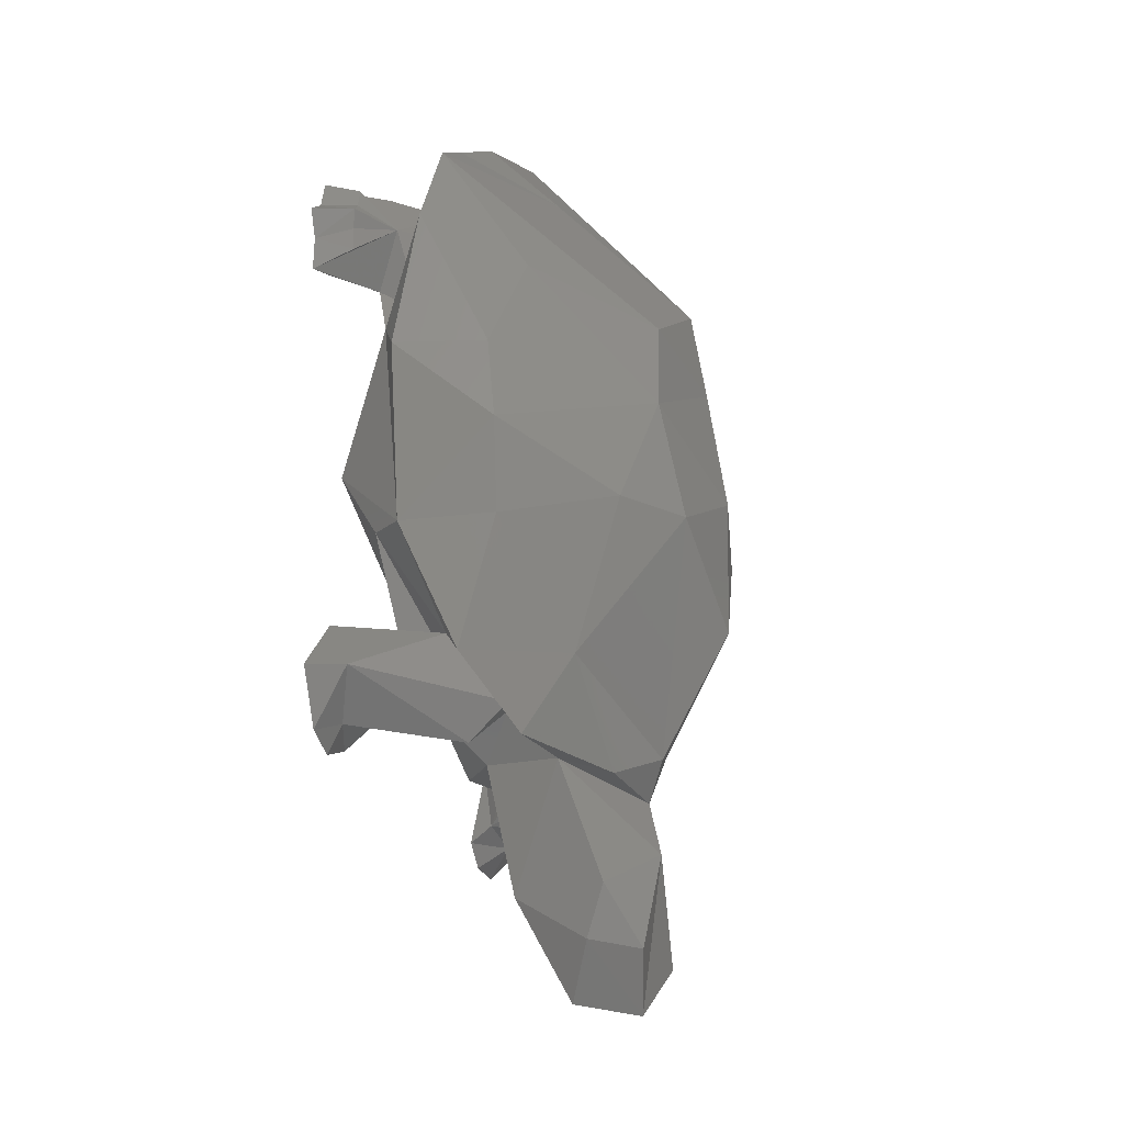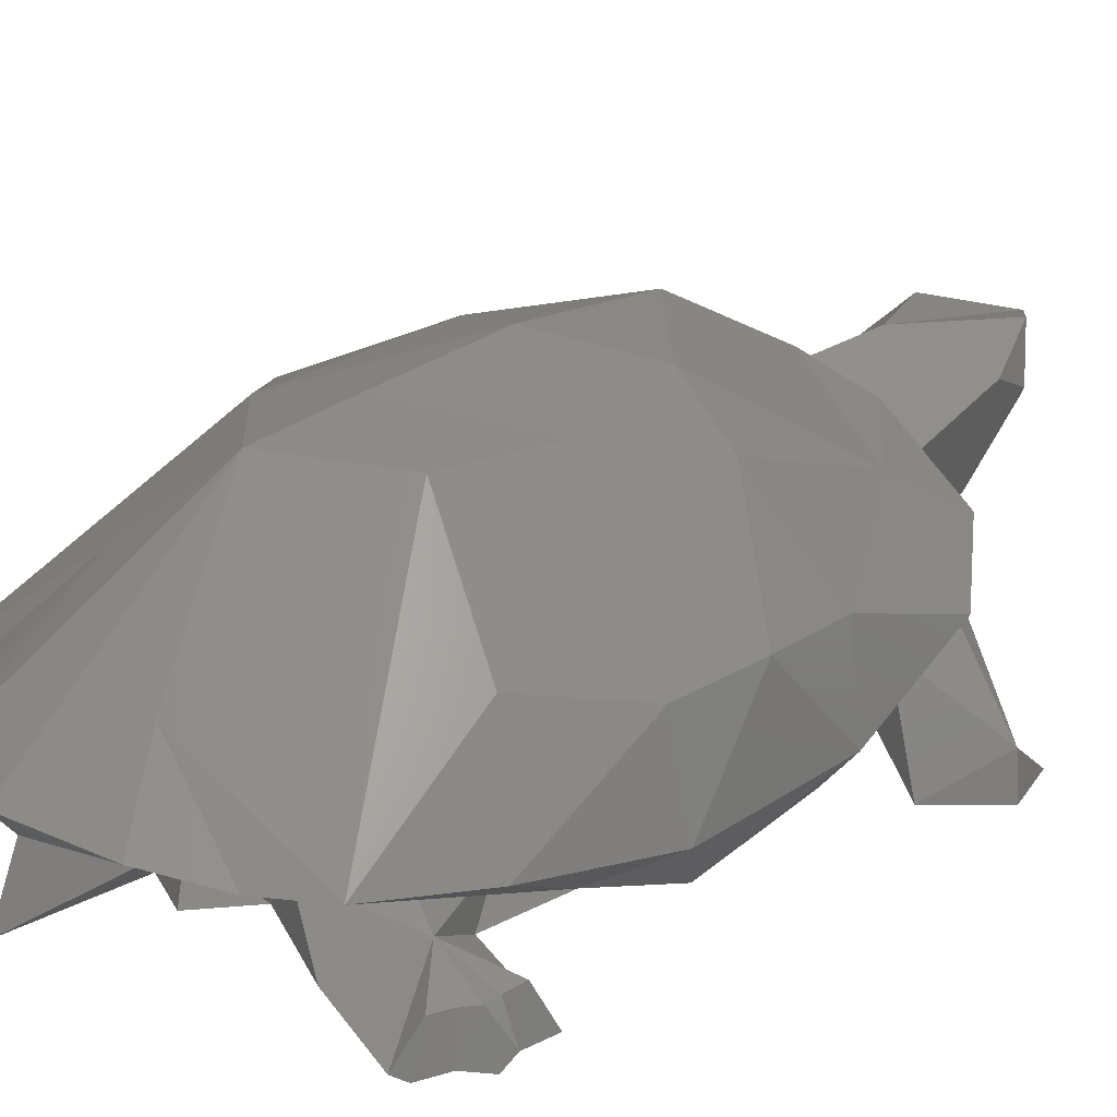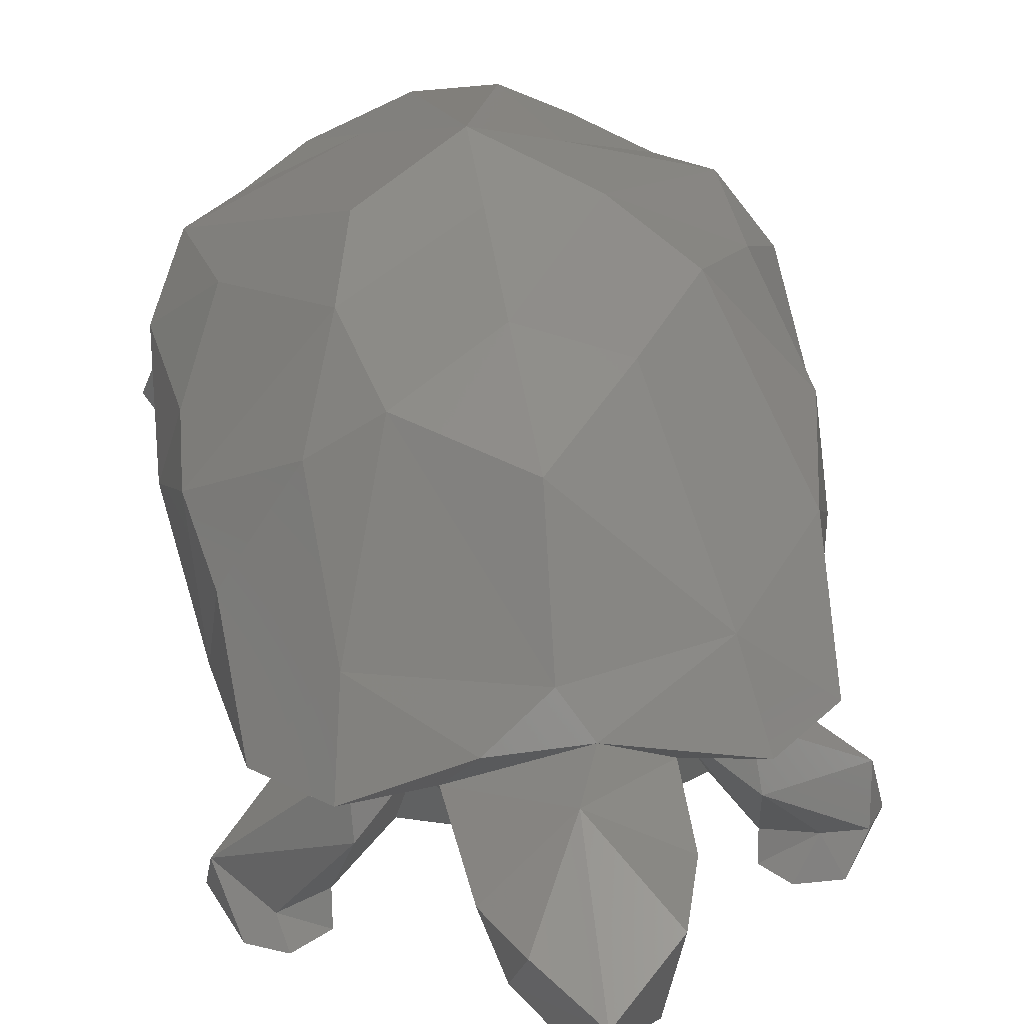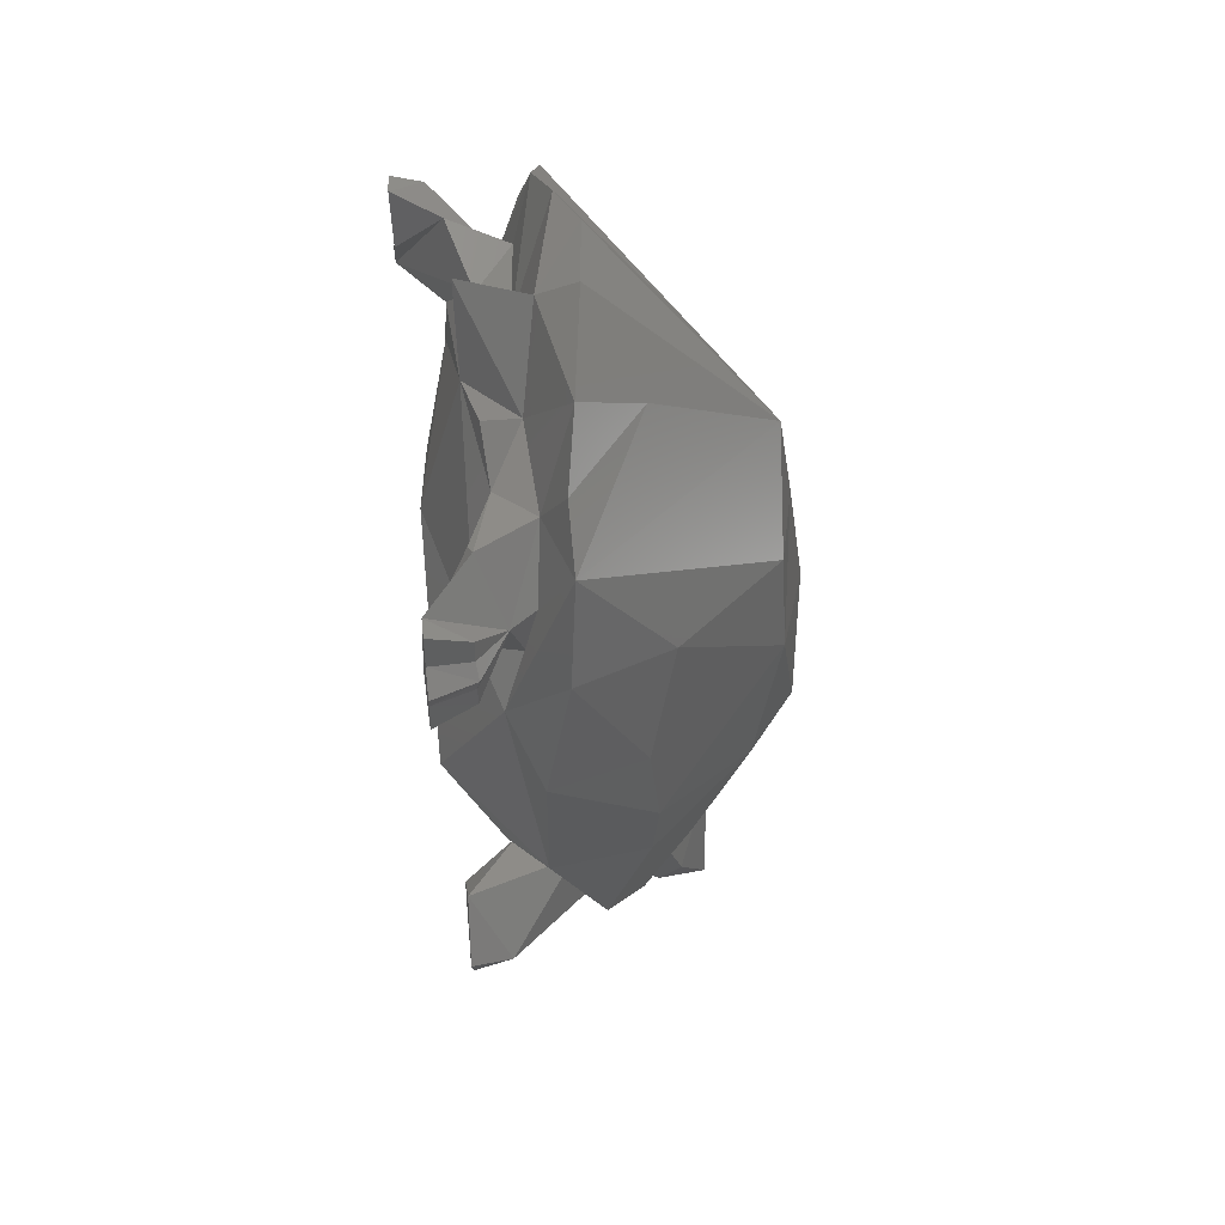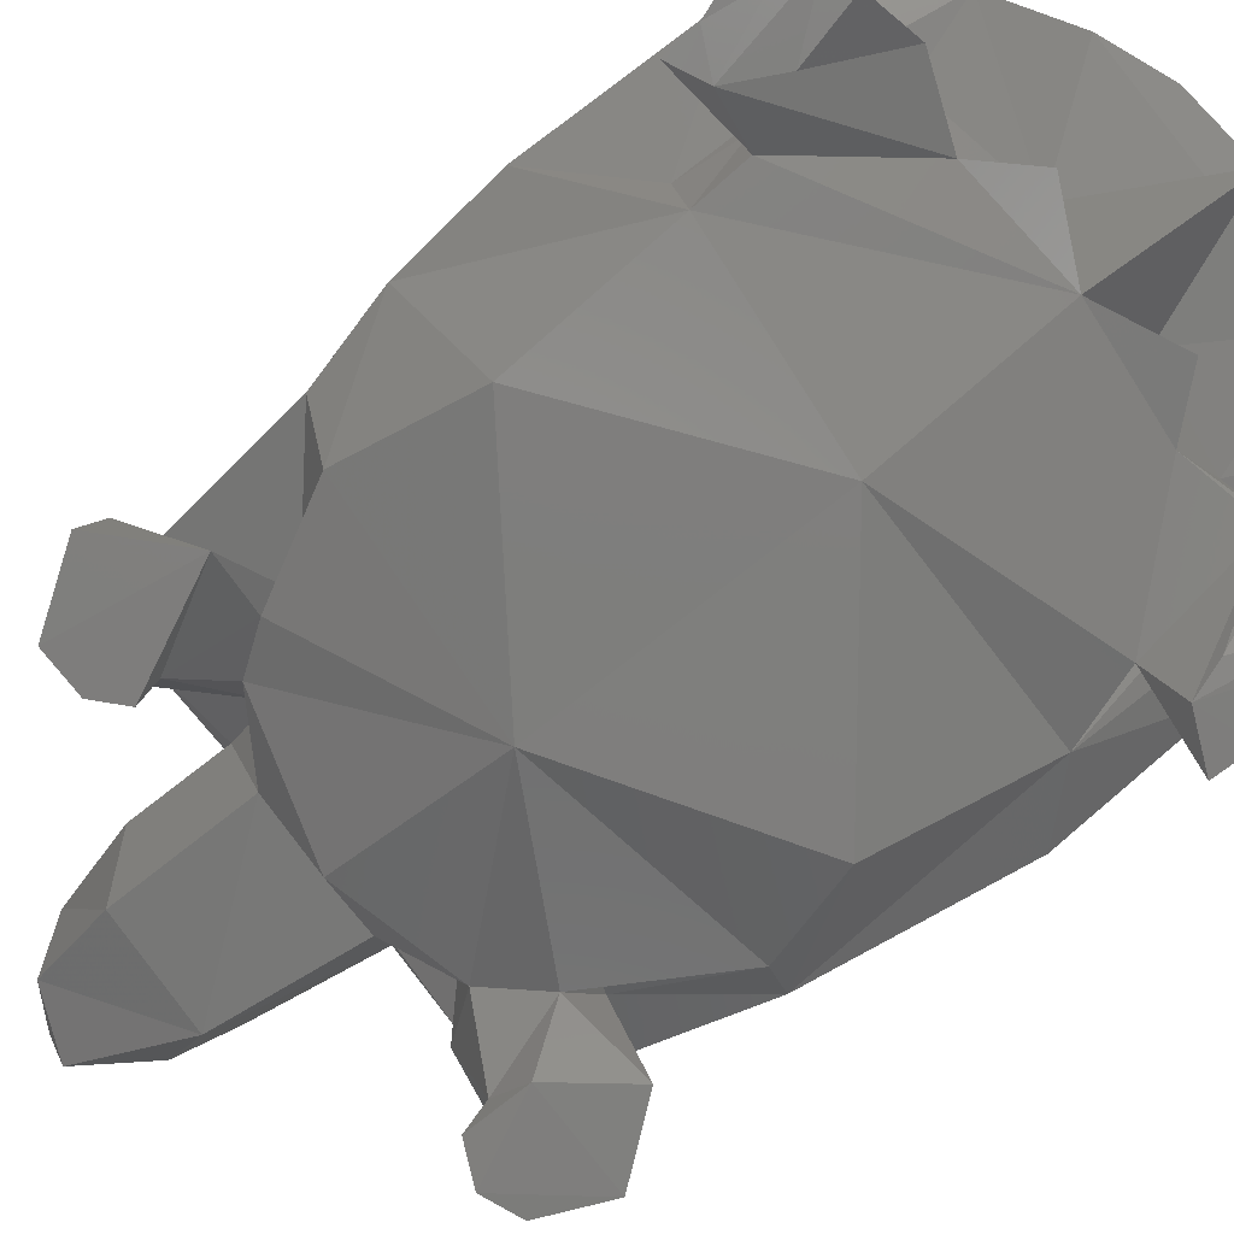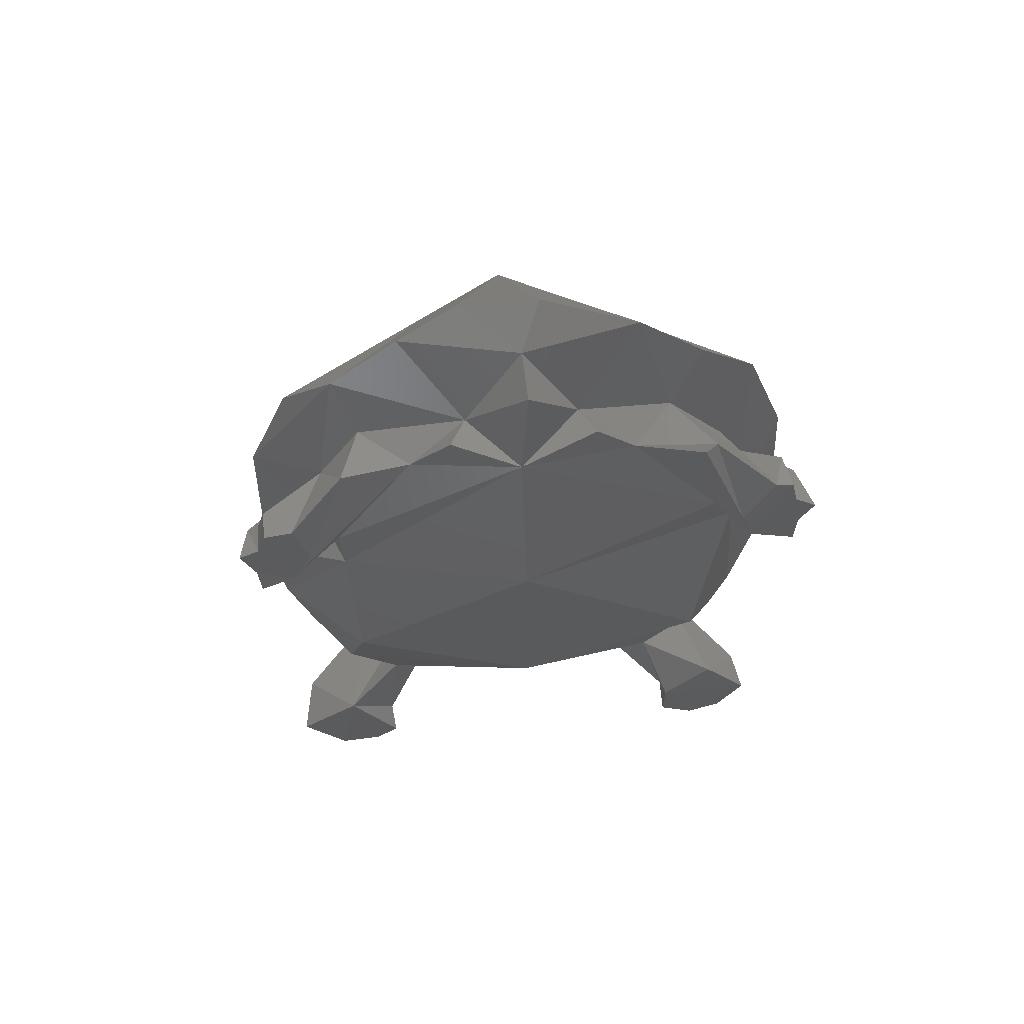
<metadata>
{"format":"stl","ext":"stl","renderer":"f3d","projection":"perspective","resolution":1024,"background":"white","views":[{"elev":-25.9,"azim":-70.7,"up":"+Y"},{"elev":21.8,"azim":-131.8,"up":"+Z"},{"elev":52.9,"azim":-7.7,"up":"+Z"},{"elev":54.8,"azim":-95.5,"up":"+Y"},{"elev":-79.1,"azim":128.0,"up":"+Z"},{"elev":63.3,"azim":174.3,"up":"+Y"}]}
</metadata>
<code>
# stl→obj: 149 verts, 294 faces
v -3.388 -27.36 9.531
v -6.259 -18.5 13.72
v -4.244 -17.6 7.622
v -0.09798 -17.14 19.53
v -10.67 -12.72 16.53
v -4.23 -19.33 17.17
v -7.137 -14.91 10.21
v 6.91 -14.98 10.7
v 6.167 -18.38 13.54
v 4.282 -17.51 7.642
v 15.99 -14.1 10.52
v 11.22 -18.84 13.06
v 10.71 -15.68 11.65
v 17.31 -3.974 5.666
v 13.25 -12.11 8.408
v 10.42 -9.92 6.032
v -17.69 -4.058 5.903
v -15.45 -3.539 3.281
v -13.08 -10.97 7.87
v -10.06 -9.604 5.633
v 16.63 -3.607 13.68
v 7.105 13.74 22.05
v 6.776 0.4715 23.4
v 11.86 8.671 20.59
v 0.127 13.2 -0.7223
v 13.53 14.39 1.734
v 13.07 3.431 -0.2673
v 0.09799 12.22 23.65
v -7.144 14.38 22.05
v -8.734 7.075 22.35
v 14.71 14.35 4.79
v 19.68 9.144 5.974
v 0.02816 19.48 22.57
v -19.55 19.71 -0.7836
v -19.47 17.07 -0.8453
v -18.88 18.55 2.135
v -18.99 20.3 2.095
v 19.62 19.58 -1.055
v 19.11 19.33 0.7035
v 18.67 17.6 0.8469
v 19.46 17.32 -1.294
v -16.8 27.22 8.129
v -14.64 21.6 6.008
v -15.96 12.96 3.638
v -7.974 24.67 3.812
v 0.2398 25.39 2.504
v -14.11 17.64 2.186
v 14.55 21.36 5.617
v 19.13 22.73 0.9727
v 18.58 24.3 1.185
v -13 29.93 8.058
v -10.79 25.54 6.54
v 11.56 25.19 6.548
v 13.06 29.9 7.925
v -13.56 26.32 2.476
v -5.144 27.87 3.47
v -4.097 26.56 6.07
v 5.122 27.87 3.434
v 3.916 26.67 5.957
v -11.41 -1.458 20.17
v -16.74 -4.113 12.91
v 4.247 -31.36 18.67
v -0.1835 -35.63 17.75
v 2.947 -32.84 13.02
v 6.13 22.81 17.14
v 3.823 34.82 10.35
v 16.51 27.15 8.717
v -5.395 28.69 13.38
v 0.01018 -5.729 -0.003844
v -8.408 -15.21 5.656
v -10.75 -11.75 3.827
v 10.04 -13.25 16.75
v 0.5727 -7.687 24.56
v -10.84 -15.74 11.72
v -18.64 -14.86 3.066
v 8.026 24.75 3.85
v 10.92 -11.49 3.741
v 8.996 -14.27 5.129
v -19.38 20.09 7.567
v -16.06 -13.7 9.955
v -17.32 -18.74 0.1624
v -14.89 -19.68 0.08993
v -15.41 -17.78 1.392
v -6.817 -1.569 23.65
v 0.1826 2.581 24.97
v -0.1893 -16.98 4.637
v 16.48 17.08 12.64
v 19.32 21.56 7.296
v -17.85 9.174 12.5
v -19.68 9.249 5.852
v -19.01 23.01 -0.7221
v -18.54 25.18 -0.6913
v -16.19 18.54 -0.9866
v 14.37 18.48 4.386
v 13.72 17.91 1.95
v -13.02 2.767 -0.7506
v -19.45 21.71 2.295
v -20.54 21.76 -0.7178
v -18.12 2.778 13.17
v -18.62 22.58 2.137
v -18.29 24.08 2.158
v -5.474 -27.55 16.73
v -1.119 -34.62 13.01
v -4.358 -31.08 15.15
v 0.1117 -24.17 19.23
v -3.519 -31.91 18.91
v -10.86 -18.43 8.822
v -12.26 -16.98 2.037
v -15.95 21.62 4.254
v 18.41 -13.93 3.714
v -12.77 25.79 2.171
v 3.982 -27.22 10.13
v -12.36 -14.54 0.05802
v -15.79 -10.41 0.2398
v 19.34 19.94 0.811
v 14.79 -10.65 0.01959
v 18.89 1.919 5.697
v 19.11 23.08 -1.066
v 20.54 22.24 -1.056
v 14.39 -5.019 2.441
v -14.94 16.92 14.4
v -0.2037 33 7.201
v -0.1465 34.84 2.472
v 13.16 -19.15 0.1885
v 16.14 -19.17 0.09945
v 14.94 -17.18 2.056
v -12.42 -18.54 0.2176
v 17.18 18.39 -1.201
v 18.48 25.18 -1.119
v -15.42 20.81 -0.7755
v -17.31 25.46 -0.7075
v -11.74 -18.64 13.03
v -19.1 -14.59 0.06041
v 12.91 26.55 2.257
v 15.56 21.49 -1.116
v 11.64 -16.32 1.863
v 6.042 -25.12 15.02
v 18.36 5.602 12.57
v 1.682 -19.71 17.92
v 17.84 -16.91 1.384
v 11.46 -17.61 0.2259
v -13.47 15.69 5.281
v -8.544 32.94 8.868
v -1.642 35.42 9.83
v 19.91 21.96 1.204
v 8.238 33 8.985
v 10.95 -18.51 9.023
v 16.56 25.65 -1.184
v 19.17 -14.76 0.09319
f 1 2 3
f 4 5 6
f 2 7 3
f 8 9 10
f 11 12 13
f 14 15 16
f 17 18 19
f 20 19 18
f 11 14 21
f 22 23 24
f 25 26 27
f 28 29 30
f 31 32 26
f 33 28 22
f 34 35 36
f 34 36 37
f 38 39 40
f 38 40 41
f 42 43 44
f 45 46 47
f 48 49 50
f 51 52 42
f 53 54 48
f 55 52 45
f 46 56 57
f 58 46 59
f 60 61 5
f 62 63 64
f 65 66 33
f 22 67 65
f 68 42 33
f 69 70 71
f 4 72 73
f 74 19 75
f 76 58 59
f 56 45 57
f 69 77 78
f 79 42 44
f 80 17 19
f 81 82 83
f 84 73 85
f 78 86 69
f 87 32 88
f 89 79 90
f 91 92 93
f 94 26 95
f 17 96 18
f 96 17 44
f 73 72 23
f 34 37 97
f 34 97 98
f 61 99 17
f 92 91 100
f 92 100 101
f 2 1 102
f 103 104 1
f 105 106 63
f 107 108 70
f 55 109 52
f 34 91 93
f 34 98 91
f 63 106 104
f 110 15 13
f 93 111 47
f 64 103 1
f 62 64 112
f 113 114 71
f 54 88 48
f 94 39 115
f 94 115 48
f 77 16 116
f 19 71 114
f 117 27 26
f 80 61 17
f 38 118 119
f 16 77 120
f 46 26 25
f 29 121 30
f 1 3 10
f 122 123 57
f 124 125 126
f 83 82 127
f 16 120 14
f 128 129 118
f 15 110 116
f 104 106 102
f 42 52 43
f 123 122 59
f 55 130 131
f 74 2 132
f 94 31 26
f 75 133 81
f 76 95 46
f 128 76 134
f 128 134 135
f 28 33 29
f 73 23 85
f 8 78 136
f 137 62 112
f 138 21 117
f 21 14 117
f 139 6 2
f 62 105 63
f 121 79 89
f 78 77 136
f 137 10 9
f 61 60 99
f 126 125 140
f 12 9 8
f 12 11 72
f 41 128 38
f 5 61 80
f 109 100 97
f 136 141 126
f 109 142 43
f 143 122 57
f 117 26 32
f 59 53 76
f 67 54 65
f 68 51 42
f 118 38 128
f 41 95 128
f 1 10 112
f 4 73 84
f 47 25 44
f 90 99 89
f 144 68 33
f 138 87 24
f 77 116 136
f 144 33 66
f 118 49 145
f 118 145 119
f 22 65 33
f 65 54 146
f 95 41 40
f 95 40 94
f 23 72 21
f 22 28 85
f 42 121 29
f 54 67 88
f 66 146 122
f 5 80 132
f 86 3 70
f 134 76 53
f 72 11 21
f 25 47 46
f 35 34 93
f 71 70 108
f 147 126 140
f 79 121 42
f 6 139 4
f 103 64 63
f 59 54 53
f 141 136 116
f 5 84 60
f 74 132 80
f 32 31 88
f 144 122 143
f 10 78 8
f 112 10 137
f 134 148 135
f 95 76 128
f 43 142 44
f 17 99 90
f 112 64 1
f 3 86 10
f 136 147 8
f 2 102 105
f 44 25 96
f 24 87 22
f 78 10 86
f 30 121 89
f 107 74 75
f 18 96 69
f 27 120 69
f 14 11 15
f 142 109 47
f 57 45 52
f 99 30 89
f 84 5 4
f 144 66 122
f 71 20 18
f 7 107 70
f 134 53 48
f 65 146 66
f 35 47 109
f 35 109 36
f 47 44 142
f 108 107 83
f 12 8 13
f 120 77 69
f 71 18 69
f 60 30 99
f 21 138 24
f 23 21 24
f 110 140 149
f 48 115 145
f 2 74 7
f 45 56 46
f 46 58 76
f 109 43 52
f 138 117 32
f 137 9 105
f 15 116 16
f 147 110 13
f 143 68 144
f 107 75 83
f 14 120 117
f 19 114 75
f 7 70 3
f 146 54 59
f 139 72 4
f 46 57 123
f 139 2 105
f 122 146 59
f 42 29 33
f 70 69 86
f 147 136 126
f 12 72 139
f 50 129 148
f 148 134 48
f 148 48 50
f 108 113 71
f 9 139 105
f 30 60 84
f 111 45 47
f 55 45 111
f 107 7 74
f 88 67 87
f 74 80 19
f 51 143 52
f 104 102 1
f 93 130 111
f 130 55 111
f 9 12 139
f 47 35 93
f 124 126 141
f 120 27 117
f 88 31 48
f 79 44 90
f 105 102 106
f 62 137 105
f 108 127 113
f 8 147 13
f 94 48 31
f 83 75 81
f 85 30 84
f 5 132 6
f 68 143 51
f 140 110 147
f 109 55 131
f 131 92 101
f 131 101 109
f 87 67 22
f 103 63 104
f 127 108 83
f 28 30 85
f 46 95 26
f 125 149 140
f 123 59 46
f 17 90 44
f 6 132 2
f 32 87 138
f 133 75 114
f 23 22 85
f 15 11 13
f 116 110 149
f 52 143 57
f 71 19 20
f 116 125 124
f 116 124 141
f 125 116 149
f 25 27 69
f 96 25 69
f 114 113 133
f 82 81 133
f 82 133 113
f 127 82 113
f 37 36 109
f 97 100 91
f 97 91 98
f 101 100 109
f 97 37 109
f 50 49 118
f 50 118 129
f 40 39 94
f 145 49 48
f 115 39 38
f 145 115 38
f 145 38 119
f 135 148 129
f 135 129 128
f 131 130 93
f 131 93 92

</code>
